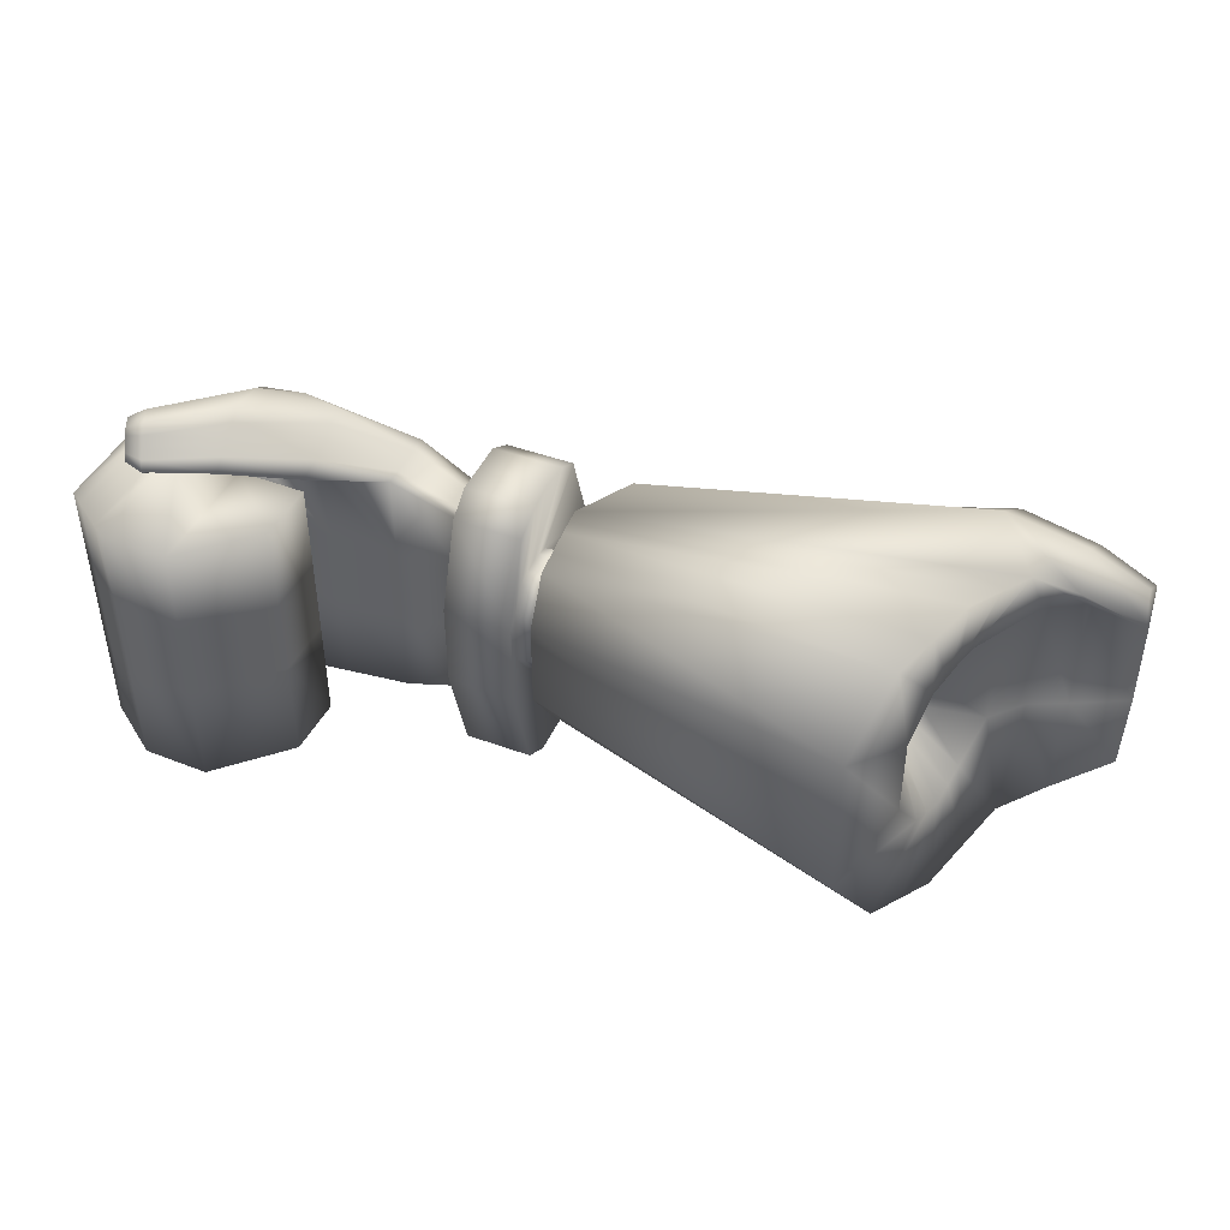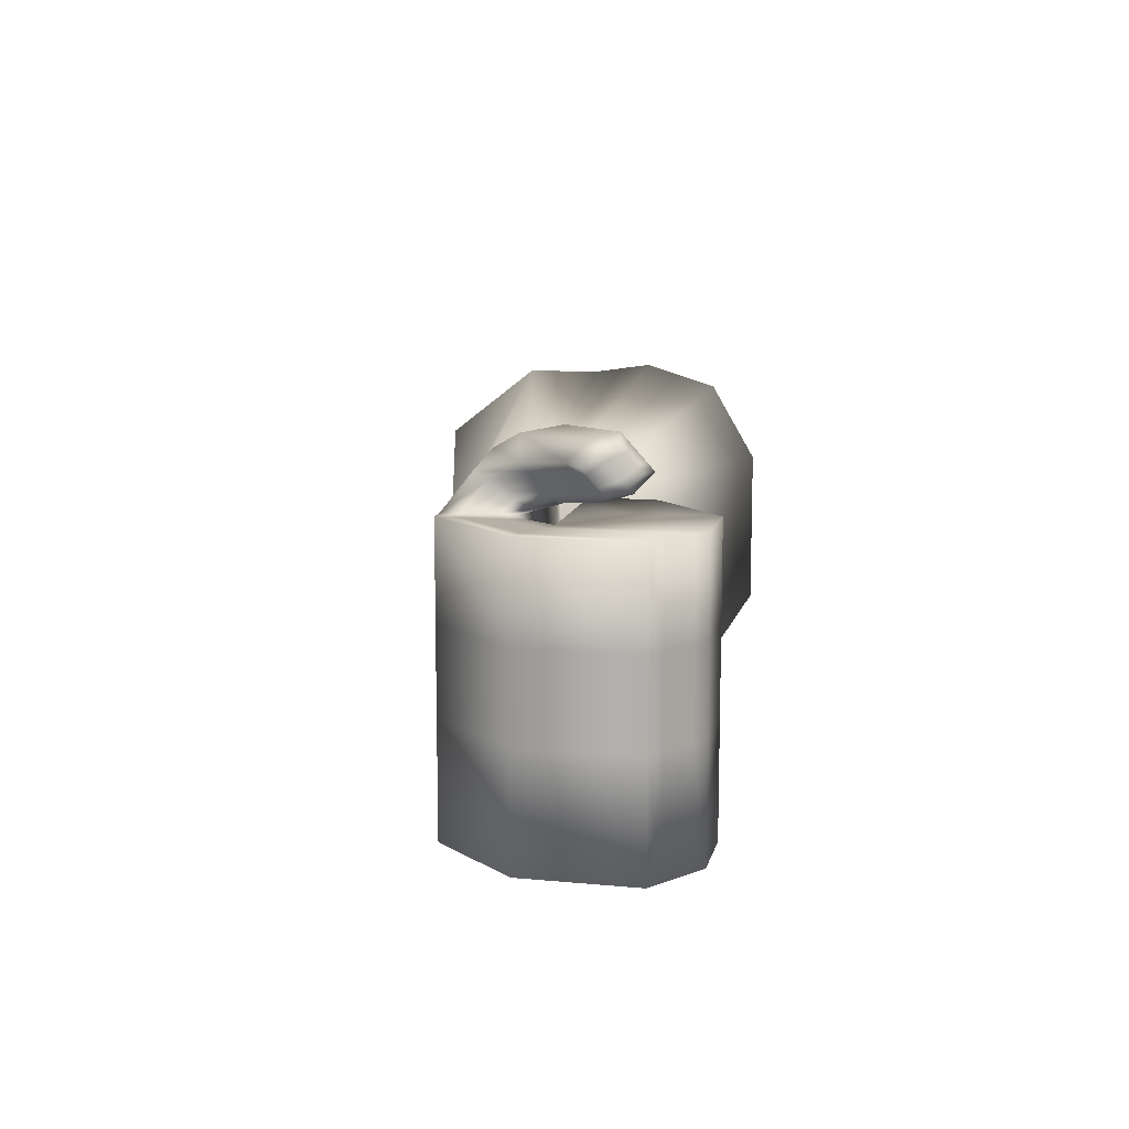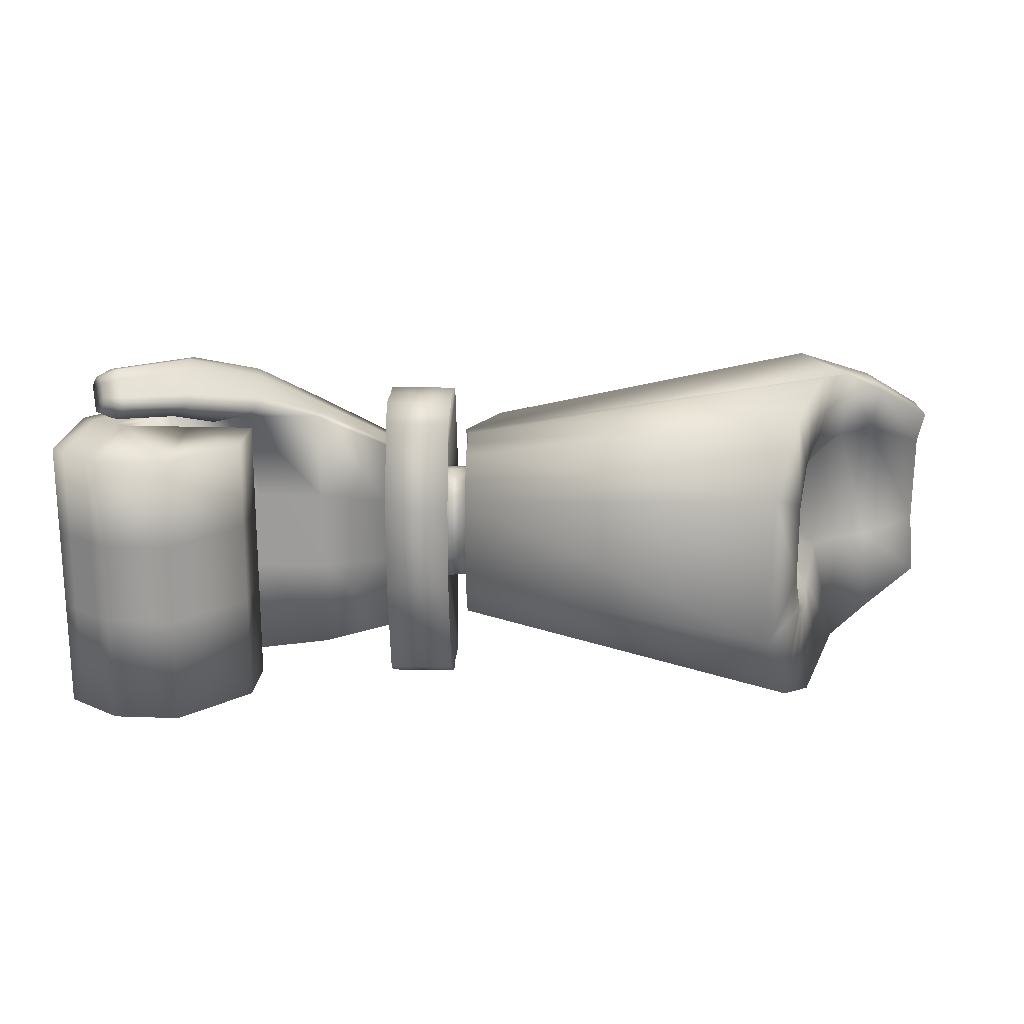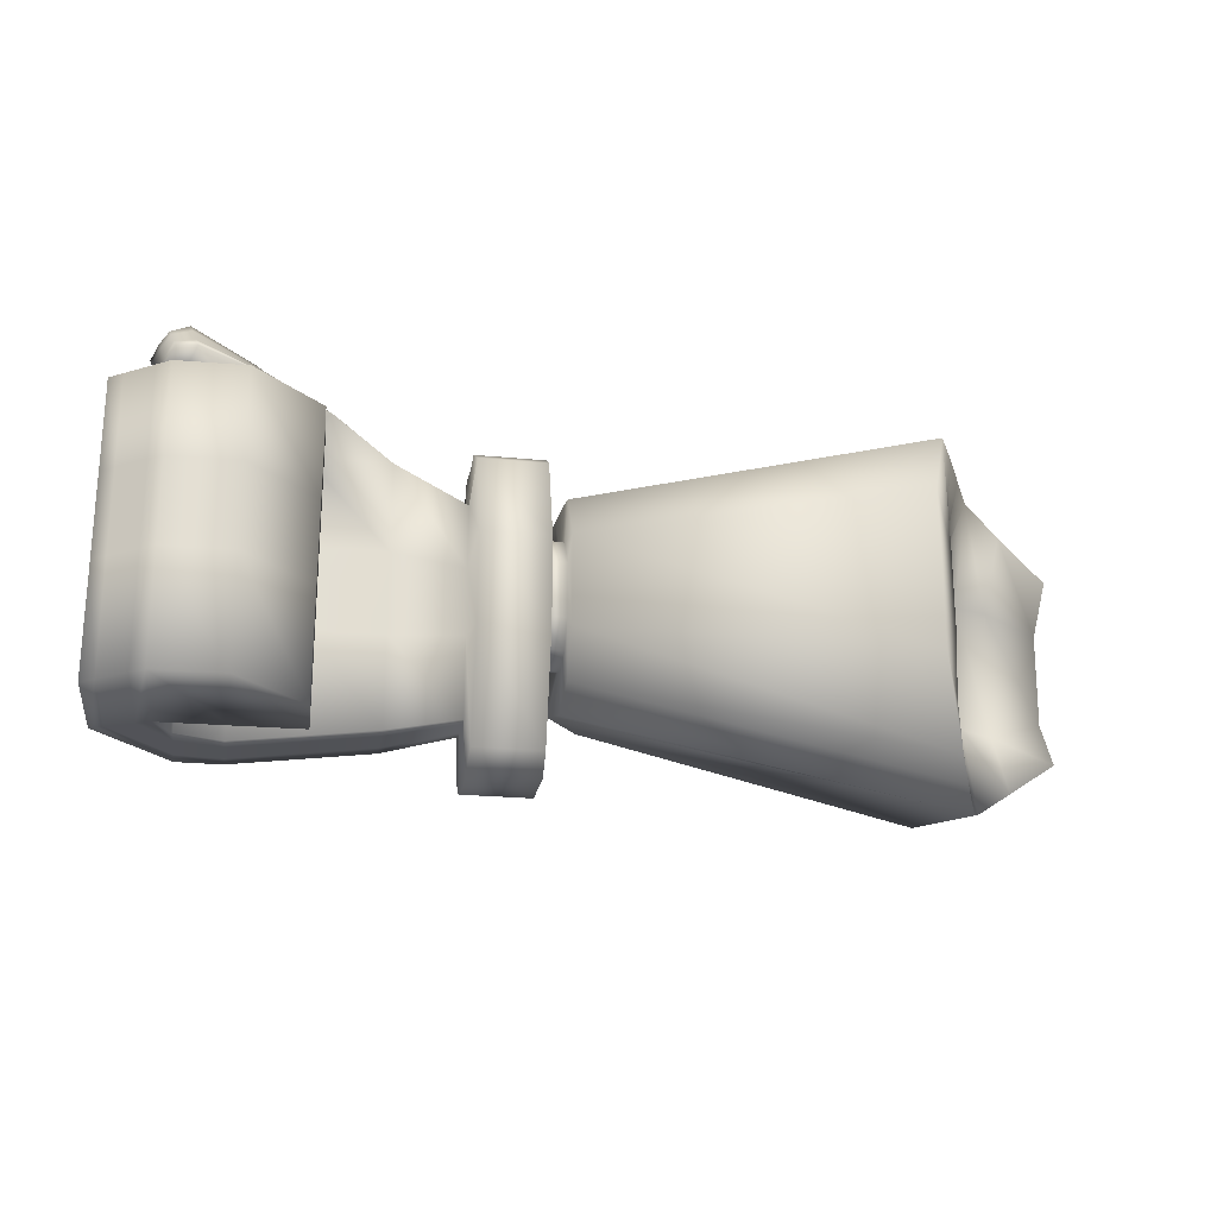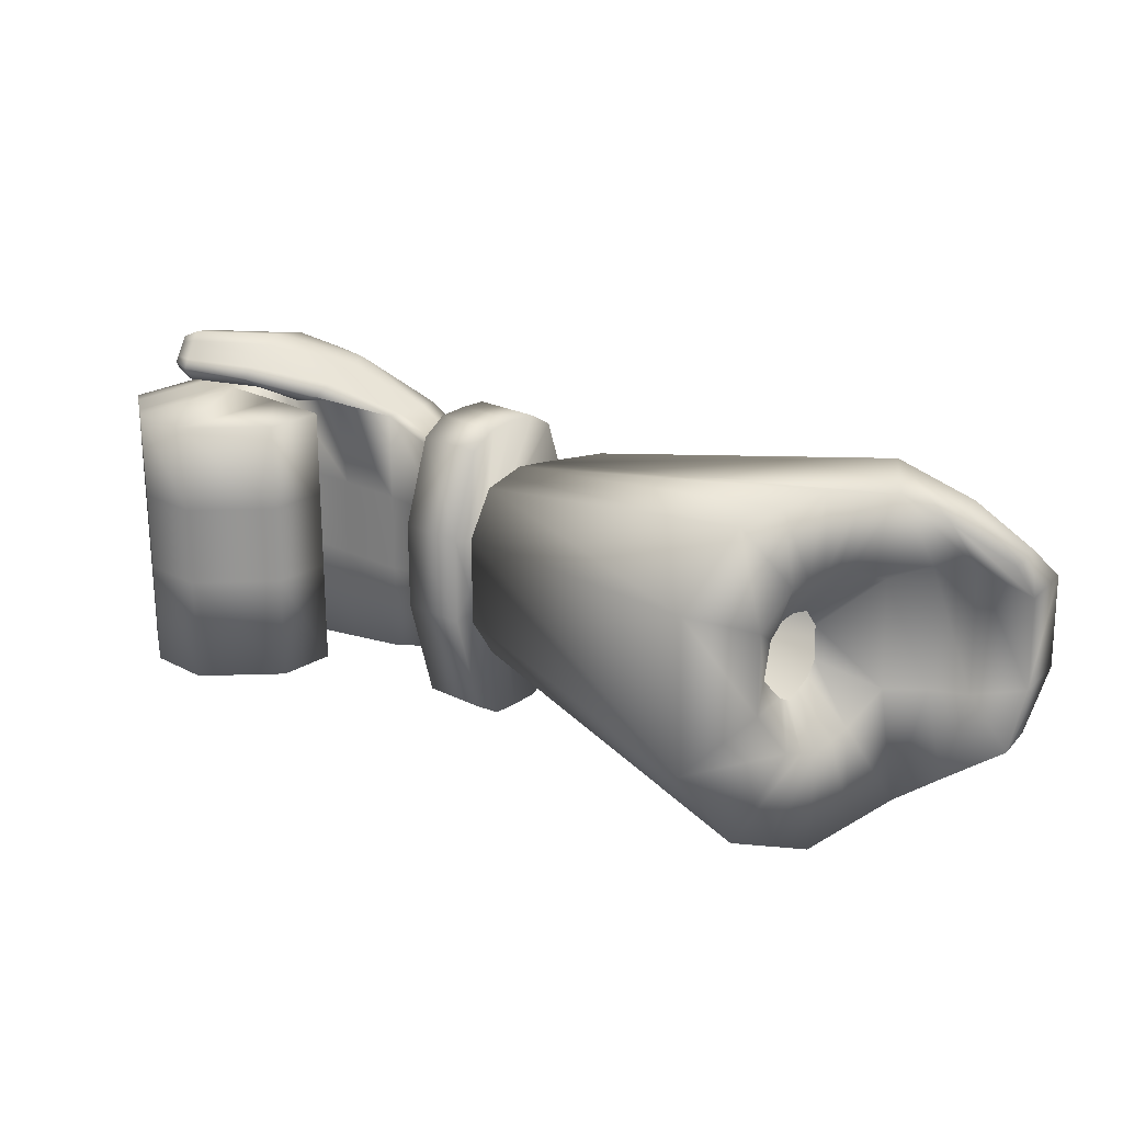
<metadata>
{"format":"obj","ext":"obj","renderer":"f3d","projection":"perspective","resolution":1024,"background":"white","views":[{"elev":44.2,"azim":-156.8,"up":"+Y"},{"elev":11.7,"azim":101.2,"up":"+Y"},{"elev":19.6,"azim":-177.8,"up":"+Y"},{"elev":-22.7,"azim":170.4,"up":"+Y"},{"elev":22.6,"azim":-139.4,"up":"+Y"}]}
</metadata>
<code>
o HAND_LEFT_Cube.016
v 3.907 2.551 0.2413
v 3.905 3.418 0.2413
v 3.347 2.607 0.2413
v 3.347 3.418 0.2413
v 3.907 2.551 -0.001582
v 3.905 3.418 -0.001582
v 3.347 2.607 0.04114
v 3.347 3.418 0.04114
v 3.77 2.551 0.2413
v 3.85 3.418 0.2413
v 3.77 2.551 0.04114
v 3.85 3.418 0.04114
v 3.832 3.555 0.03774
v 3.749 3.641 -0.06465
v 3.732 3.531 -0.2296
v 3.863 3.458 -0.05573
v 4.009 3.582 -0.1195
v 3.937 3.653 -0.2424
v 3.909 3.552 -0.3243
v 3.981 3.481 -0.2014
v 3.907 3.141 0.2413
v 3.347 3.141 0.2413
v 3.347 3.141 0.04114
v 3.907 3.141 -0.001582
v 3.767 3.141 0.04114
v 3.767 3.141 0.2413
v 3.347 2.887 0.2413
v 3.347 2.887 0.04114
v 3.907 2.887 -0.001582
v 3.771 2.887 0.04114
v 3.771 2.887 0.2413
v 3.907 2.887 0.2413
v 4.128 3.141 -0.002668
v 4.128 3.418 -0.002668
v 3.961 2.887 -0.08293
v 3.961 2.551 -0.08293
v 4.128 2.551 -0.002668
v 3.961 3.418 -0.08293
v 4.128 2.887 -0.002668
v 3.961 3.141 -0.08293
v 4.137 3.141 -0.3467
v 4.137 3.418 -0.3467
v 3.968 2.887 -0.4713
v 3.968 2.551 -0.4713
v 4.137 2.551 -0.3467
v 3.968 3.418 -0.4713
v 4.137 2.887 -0.3467
v 3.968 3.141 -0.4713
v 3.549 2.887 -0.09143
v 3.549 2.551 -0.09143
v 3.549 3.418 -0.09143
v 3.549 3.141 -0.09143
v 3.556 2.887 -0.2791
v 3.556 2.551 -0.2791
v 3.556 3.418 -0.2791
v 3.556 3.141 -0.2791
v 3.531 3.483 -0.1104
v 3.819 3.43 0.01023
v 3.819 3.523 0.1616
v 3.553 3.558 0.1278
v 3.124 2.909 0.2225
v 3.124 2.661 0.2167
v 3.124 2.661 0.06575
v 3.124 3.314 0.2167
v 3.124 3.314 0.06575
v 3.124 2.909 0.05996
v 3.124 3.114 0.2225
v 3.124 3.114 0.05996
v 3.599 3.418 0.2413
v 3.559 2.579 0.04114
v 3.559 2.579 0.2413
v 3.599 3.418 0.04114
v 3.757 3.617 0.05258
v 3.797 3.462 -0.1151
v 3.978 3.634 -0.1676
v 3.941 3.499 -0.2762
v 3.557 3.141 0.04114
v 3.557 3.141 0.2413
v 3.559 2.887 0.2413
v 3.559 2.887 0.04114
v 3.66 3.562 0.1447
v 3.68 3.424 -0.0501
v 3.762 2.887 -0.4769
v 3.762 2.551 -0.4769
v 3.762 3.418 -0.4769
v 3.755 3.418 -0.08718
v 3.755 3.141 -0.08718
v 3.755 2.887 -0.08718
v 3.755 2.551 -0.08718
v 3.762 3.141 -0.4769
v 2.935 2.959 0.2348
v 2.935 2.867 0.1936
v 2.935 2.867 0.01687
v 2.935 3.206 0.1715
v 2.937 3.2 0.01626
v 2.935 2.947 -0.0355
v 2.935 3.127 0.2278
v 2.935 3.115 -0.0355
v 3.113 2.878 0.4068
v 3.113 2.548 0.316
v 3.113 2.548 -0.03349
v 3.113 3.42 0.316
v 3.113 3.42 -0.03349
v 3.113 2.878 -0.1244
v 3.113 3.152 0.4068
v 3.113 3.152 -0.1244
v 2.907 2.878 0.4068
v 2.907 3.152 0.4068
v 2.907 2.548 0.316
v 2.907 2.548 -0.03349
v 2.907 3.42 0.316
v 2.907 3.42 -0.03349
v 2.907 2.878 -0.1244
v 2.907 3.152 -0.1244
v 3.347 2.607 0.1412
v 3.347 3.418 0.1412
v 3.907 2.551 0.1199
v 3.905 3.418 0.1199
v 3.85 3.418 0.1412
v 3.77 2.551 0.1412
v 3.74 3.586 -0.1471
v 3.848 3.506 -0.008995
v 3.923 3.602 -0.2833
v 3.995 3.531 -0.1605
v 4.044 2.551 -0.0428
v 4.044 3.418 -0.0428
v 4.053 2.551 -0.409
v 4.053 3.418 -0.409
v 4.053 3.141 -0.409
v 4.053 2.887 -0.409
v 3.819 3.477 0.08592
v 3.521 3.541 0.008681
v 3.124 2.661 0.1412
v 3.124 3.314 0.1412
v 3.559 2.579 0.1412
v 2.935 2.837 0.1001
v 2.935 3.22 0.1001
v 3.112 2.49 0.1412
v 3.113 3.476 0.1412
v 2.906 2.49 0.1412
v 2.907 3.476 0.1412
v 1.64 2.876 0.3426
v 1.675 2.784 0.2161
v 1.724 2.778 -0.01973
v 1.675 3.289 0.1865
v 1.726 3.288 -0.02066
v 1.753 2.927 -0.1298
v 1.64 3.23 0.3278
v 1.753 3.183 -0.131
v 1.695 2.745 0.09119
v 1.695 3.306 0.09119
v 1.676 3.57 0.04267
v 1.676 2.456 0.04267
v 1.859 3.279 -0.3515
v 1.555 3.258 0.4378
v 1.859 2.792 -0.3515
v 1.782 3.512 -0.201
v 1.567 3.53 0.2504
v 1.779 2.545 -0.1992
v 1.567 2.544 0.3148
v 1.555 2.858 0.4545
v 2.865 2.908 0.3376
v 2.865 2.755 0.2689
v 2.849 2.756 -0.02634
v 2.865 3.322 0.2319
v 2.851 3.312 -0.02735
v 2.849 2.89 -0.1138
v 2.865 3.19 0.3258
v 2.849 3.17 -0.1138
v 2.849 2.705 0.1126
v 2.849 3.345 0.1126
v 2.849 3.221 0.1119
v 2.849 2.837 0.1119
v 2.849 3.116 -0.02369
v 2.849 3.128 0.2396
v 2.849 2.948 -0.02369
v 2.851 3.201 0.02807
v 2.849 3.207 0.1833
v 2.849 2.868 0.02868
v 2.849 2.868 0.2055
v 2.849 2.959 0.2466
v 1.812 2.954 0.2387
v 1.812 2.91 0.2057
v 1.812 2.896 0.06307
v 1.812 3.129 0.1845
v 1.813 3.138 0.06249
v 1.839 2.956 0.02219
v 1.812 3.066 0.234
v 1.812 3.096 0.007946
v 1.812 2.867 0.1162
v 1.812 3.145 0.1162
v 4.021 3.614 -0.1963
v 3.992 3.627 -0.2492
v 3.982 3.592 -0.2781
v 3.972 3.556 -0.3071
v 3.994 3.519 -0.2731
v 4.023 3.506 -0.2202
v 4.033 3.542 -0.1912
v 4.043 3.577 -0.1623
v 4.007 3.566 -0.2347
v 1.707 2.829 0.7617
v 1.707 2.558 0.5223
v 2.757 2.92 0.5007
v 2.757 2.767 0.4319
v 2.757 3.202 0.4889
v 2.757 3.333 0.3949
v 1.707 3.32 0.7412
v 1.707 3.544 0.4579
v 1.442 2.858 0.5067
v 1.442 2.633 0.3738
v 1.442 3.266 0.4897
v 1.442 3.452 0.3202
v 1.468 2.871 0.745
v 1.468 2.645 0.5461
v 1.468 3.278 0.728
v 1.468 3.465 0.4926
v 1.272 2.916 0.5325
v 1.272 2.754 0.4368
v 1.272 3.21 0.5203
v 1.272 3.344 0.3983
v 1.291 2.925 0.7042
v 1.291 2.763 0.5609
v 1.291 3.219 0.6919
v 1.291 3.353 0.5224
v 3.347 3.418 0.09119
v 3.907 2.551 0.05915
v 3.85 3.418 0.09119
v 3.736 3.558 -0.1883
v 3.855 3.482 -0.03236
v 3.916 3.577 -0.3038
v 3.988 3.506 -0.181
v 4.003 2.551 -0.06286
v 4.01 2.551 -0.4402
v 3.526 3.512 -0.05087
v 3.124 3.314 0.1035
v 2.936 3.21 0.05815
v 3.117 3.47 0.0497
v 2.903 3.47 0.0497
v 3.347 2.607 0.09119
v 3.905 3.418 0.05915
v 3.77 2.551 0.09119
v 4.003 3.418 -0.06286
v 4.01 3.418 -0.4402
v 4.01 3.141 -0.4402
v 4.01 2.887 -0.4402
v 3.819 3.454 0.04807
v 3.124 2.661 0.1035
v 3.559 2.579 0.09119
v 2.935 2.852 0.05846
v 3.116 2.497 0.0497
v 2.903 2.497 0.0497
v 1.728 2.5 -0.07827
v 2.85 3.328 0.04261
v 2.849 2.73 0.04312
v 1.729 3.541 -0.07916
v 1.71 3.297 0.03527
v 1.709 2.761 0.03573
v 2.849 2.853 0.07027
v 2.85 3.211 0.06997
v 1.812 3.141 0.08933
v 1.812 2.881 0.08962
v 3.977 3.574 -0.2926
v 4.028 3.524 -0.2057
v 4.001 3.542 -0.2539
v 3.347 2.607 0.1913
v 3.905 3.418 0.1806
v 3.77 2.551 0.1913
v 4.086 3.418 -0.02273
v 4.095 3.418 -0.3779
v 4.095 3.141 -0.3779
v 4.095 2.887 -0.3779
v 3.819 3.5 0.1238
v 3.124 2.661 0.179
v 3.559 2.579 0.1913
v 2.935 2.852 0.1468
v 3.116 2.497 0.2328
v 2.903 2.497 0.2328
v 3.347 3.418 0.1913
v 3.907 2.551 0.1806
v 3.85 3.418 0.1913
v 3.745 3.613 -0.1059
v 3.84 3.531 0.01437
v 3.93 3.627 -0.2629
v 4.002 3.557 -0.14
v 4.086 2.551 -0.02273
v 4.095 2.551 -0.3779
v 3.537 3.55 0.06824
v 3.124 3.314 0.179
v 2.935 3.213 0.1358
v 3.117 3.47 0.2328
v 2.903 3.47 0.2328
v 1.685 3.297 0.1388
v 1.685 2.764 0.1536
v 1.622 2.5 0.1787
v 2.857 2.73 0.1907
v 1.622 3.55 0.1465
v 2.849 3.214 0.1476
v 2.857 3.333 0.1722
v 2.849 2.852 0.1587
v 1.812 3.137 0.1503
v 1.812 2.888 0.1609
v 3.987 3.61 -0.2637
v 4.038 3.56 -0.1768
v 4.014 3.59 -0.2155
f 78 69 4 22
f 265 3 62 273
f 25 12 6 24
f 5 29 35 36
f 241 11 5 226
f 280 10 2 266
f 82 57 15 74
f 248 70 11 241
f 77 72 12 25
f 21 2 10 26
f 74 15 19 76
f 81 59 13 73
f 287 60 14 281
f 246 58 16 229
f 230 123 194 262
f 73 13 17 75
f 229 16 20 231
f 281 14 18 283
f 32 21 26 31
f 80 77 25 30
f 32 1 37 39
f 30 25 24 29
f 22 4 64 67
f 79 78 22 27
f 71 79 27 3
f 27 22 67 61
f 11 30 29 5
f 266 2 34 268
f 70 80 30 11
f 1 32 31 9
f 232 36 44 233
f 33 39 47 41
f 39 37 45 47
f 21 32 39 33
f 2 21 33 34
f 226 5 36 232
f 29 24 40 35
f 24 6 38 40
f 270 269 42 41
f 271 270 41 47
f 286 271 47 45
f 34 33 41 42
f 88 87 52 49
f 86 85 55 51
f 268 34 42 269
f 83 84 54 53
f 49 52 56 53
f 52 51 55 56
f 50 49 53 54
f 84 89 50 54
f 87 86 51 52
f 90 83 53 56
f 89 88 49 50
f 85 90 56 55
f 227 12 58 246
f 278 4 60 287
f 69 10 59 81
f 72 8 57 82
f 289 94 111 291
f 235 65 103 237
f 249 93 110 251
f 23 28 66 68
f 8 23 68 65
f 225 8 65 235
f 3 27 61 62
f 28 7 63 66
f 12 72 82 58
f 4 69 81 60
f 7 28 80 70
f 9 31 79 71
f 31 26 78 79
f 28 23 77 80
f 14 73 75 18
f 76 19 195 196
f 60 81 73 14
f 16 74 76 20
f 23 8 72 77
f 239 7 70 248
f 58 82 74 16
f 26 10 69 78
f 46 48 90 85
f 36 35 88 89
f 48 43 83 90
f 40 38 86 87
f 44 36 89 84
f 43 44 84 83
f 38 46 85 86
f 35 40 87 88
f 96 98 114 113
f 273 62 100 276
f 91 92 109 107
f 68 66 104 106
f 97 91 107 108
f 104 101 110 113
f 103 106 114 112
f 99 105 108 107
f 276 100 109 277
f 106 104 113 114
f 105 102 111 108
f 237 103 112 238
f 100 99 107 109
f 66 63 101 104
f 93 96 113 110
f 67 64 102 105
f 94 97 108 111
f 65 68 106 103
f 98 95 112 114
f 61 67 105 99
f 62 61 99 100
f 290 139 141 291
f 250 138 140 251
f 247 133 138 250
f 265 115 135 274
f 231 20 197 263
f 278 116 134 288
f 275 136 140 277
f 288 134 139 290
f 236 137 141 238
f 225 116 132 234
f 280 119 131 272
f 242 126 128 243
f 233 245 130 127
f 245 244 129 130
f 244 243 128 129
f 279 117 125 285
f 285 125 127 286
f 240 118 126 242
f 228 121 123 230
f 282 122 124 284
f 284 124 198 303
f 272 131 122 282
f 234 132 121 228
f 274 135 120 267
f 227 119 118 240
f 267 120 117 279
f 239 115 133 247
f 176 179 164 167
f 253 166 157 255
f 259 177 166 253
f 177 174 169 166
f 167 164 159 156
f 169 167 156 154
f 294 160 143 293
f 252 153 150 257
f 96 93 179 176
f 161 155 148 142
f 254 170 153 252
f 255 157 146 256
f 175 178 165 168
f 160 163 204 202
f 98 96 176 174
f 92 91 181 180
f 275 92 180 299
f 91 97 175 181
f 249 136 173 258
f 289 137 172 297
f 95 98 174 177
f 296 152 151 292
f 160 161 142 143
f 298 171 152 296
f 180 181 162 163
f 155 158 145 148
f 166 169 154 157
f 156 159 144 147
f 181 175 168 162
f 154 156 147 149
f 157 154 149 146
f 295 163 160 294
f 236 95 177 259
f 299 180 163 295
f 174 176 167 169
f 297 172 171 298
f 97 94 178 175
f 258 173 170 254
f 146 149 189 186
f 292 151 191 300
f 149 147 187 189
f 143 142 182 183
f 147 144 184 187
f 293 143 183 301
f 142 148 188 182
f 256 146 186 260
f 148 145 185 188
f 257 150 190 261
f 304 192 199 303
f 302 193 192 304
f 262 194 200 264
f 264 200 198 263
f 283 18 193 302
f 20 76 196 197
f 75 17 199 192
f 18 75 192 193
f 205 206 208 207
f 203 205 207 201
f 204 203 201 202
f 163 162 203 204
f 168 165 206 205
f 165 158 208 206
f 162 168 205 203
f 202 201 213 214
f 160 202 214 210
f 158 155 211 212
f 212 211 219 220
f 213 215 223 221
f 210 214 222 218
f 201 207 215 213
f 208 158 212 216
f 155 161 209 211
f 207 208 216 215
f 161 160 210 209
f 217 221 223 219
f 219 223 224 220
f 218 222 221 217
f 209 210 218 217
f 216 212 220 224
f 215 216 224 223
f 214 213 221 222
f 211 209 217 219
f 196 264 263 197
f 195 262 264 196
f 144 257 261 184
f 151 256 260 191
f 179 258 254 164
f 137 236 259 172
f 93 249 258 179
f 152 255 256 151
f 164 254 252 159
f 159 252 257 144
f 172 259 253 171
f 171 253 255 152
f 7 239 247 63
f 12 227 240 6
f 57 234 228 15
f 15 228 230 19
f 6 240 242 38
f 48 46 243 244
f 43 48 244 245
f 44 43 245 233
f 38 242 243 46
f 8 225 234 57
f 95 236 238 112
f 124 231 263 198
f 63 247 250 101
f 101 250 251 110
f 139 237 238 141
f 115 239 248 135
f 116 225 235 134
f 136 249 251 140
f 134 235 237 139
f 119 227 246 131
f 117 226 232 125
f 125 232 233 127
f 122 229 231 124
f 19 230 262 195
f 131 246 229 122
f 135 248 241 120
f 120 241 226 117
f 123 283 302 194
f 194 302 304 200
f 200 304 303 198
f 150 293 301 190
f 145 292 300 185
f 178 297 298 165
f 173 299 295 170
f 170 295 294 153
f 165 298 296 158
f 158 296 292 145
f 94 289 297 178
f 136 275 299 173
f 153 294 293 150
f 9 267 279 1
f 71 274 267 9
f 59 272 282 13
f 17 284 303 199
f 13 282 284 17
f 37 285 286 45
f 1 279 285 37
f 10 280 272 59
f 64 288 290 102
f 92 275 277 109
f 4 278 288 64
f 3 265 274 71
f 102 290 291 111
f 138 276 277 140
f 133 273 276 138
f 137 289 291 141
f 116 278 287 132
f 126 268 269 128
f 127 130 271 286
f 130 129 270 271
f 129 128 269 270
f 118 266 268 126
f 121 281 283 123
f 132 287 281 121
f 119 280 266 118
f 115 265 273 133

</code>
